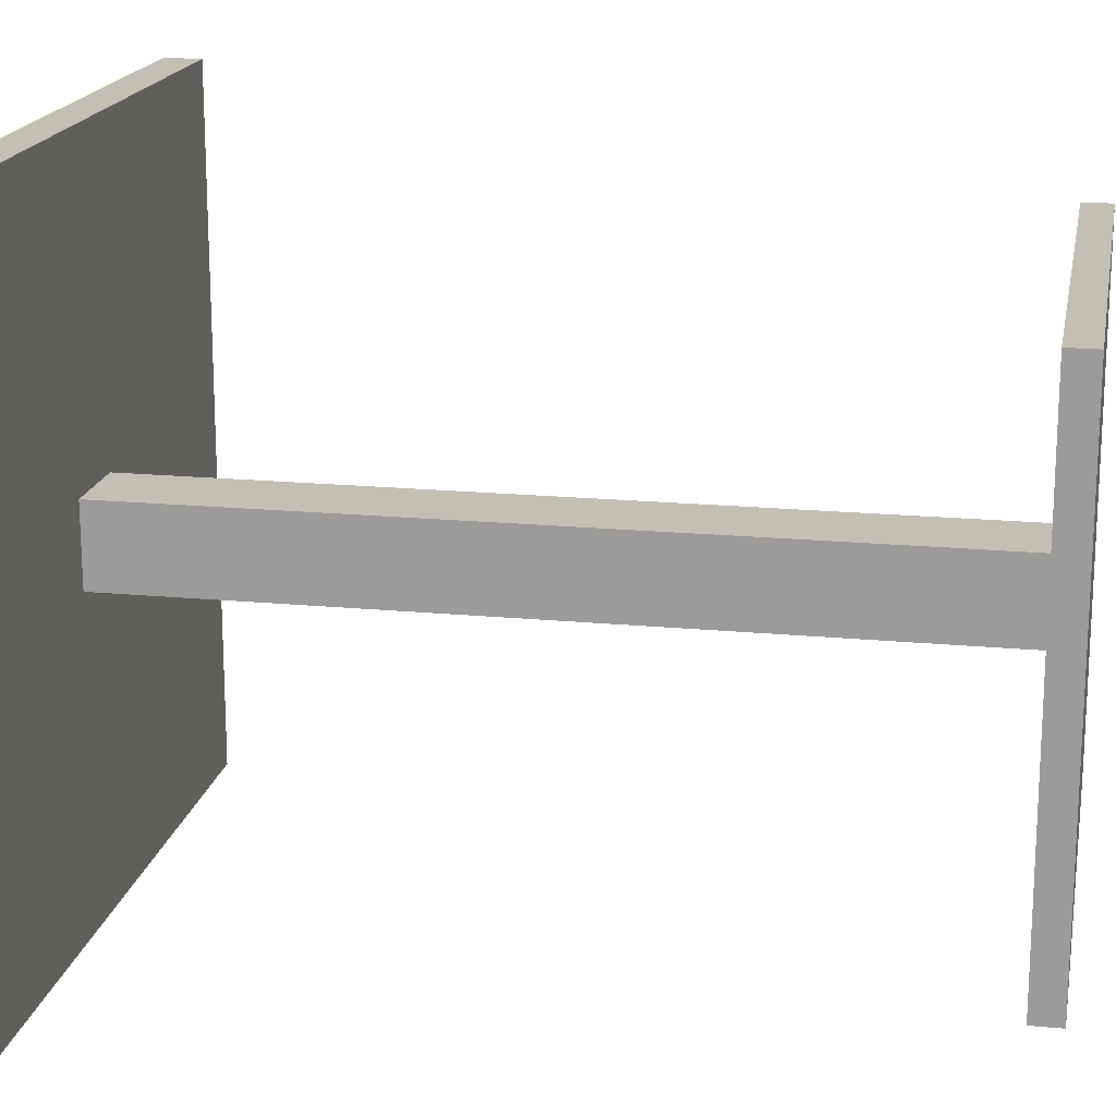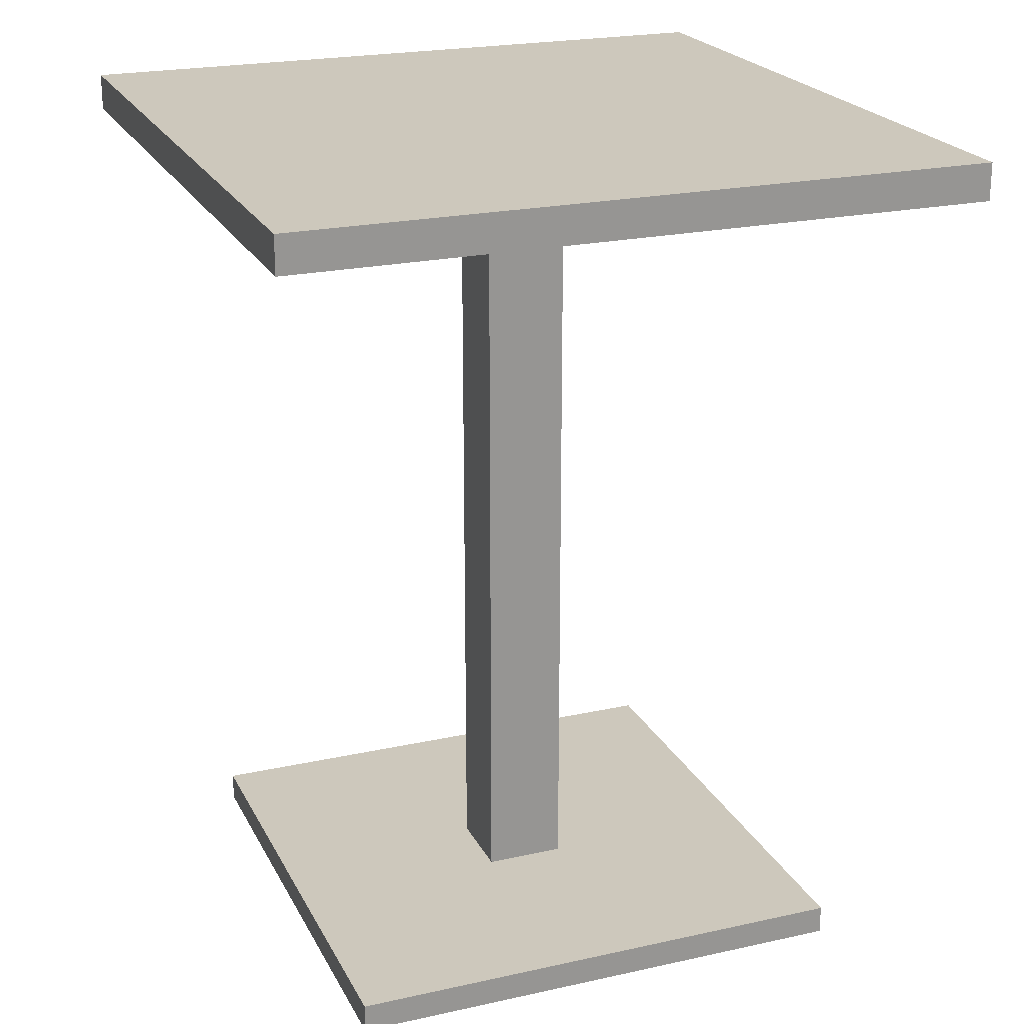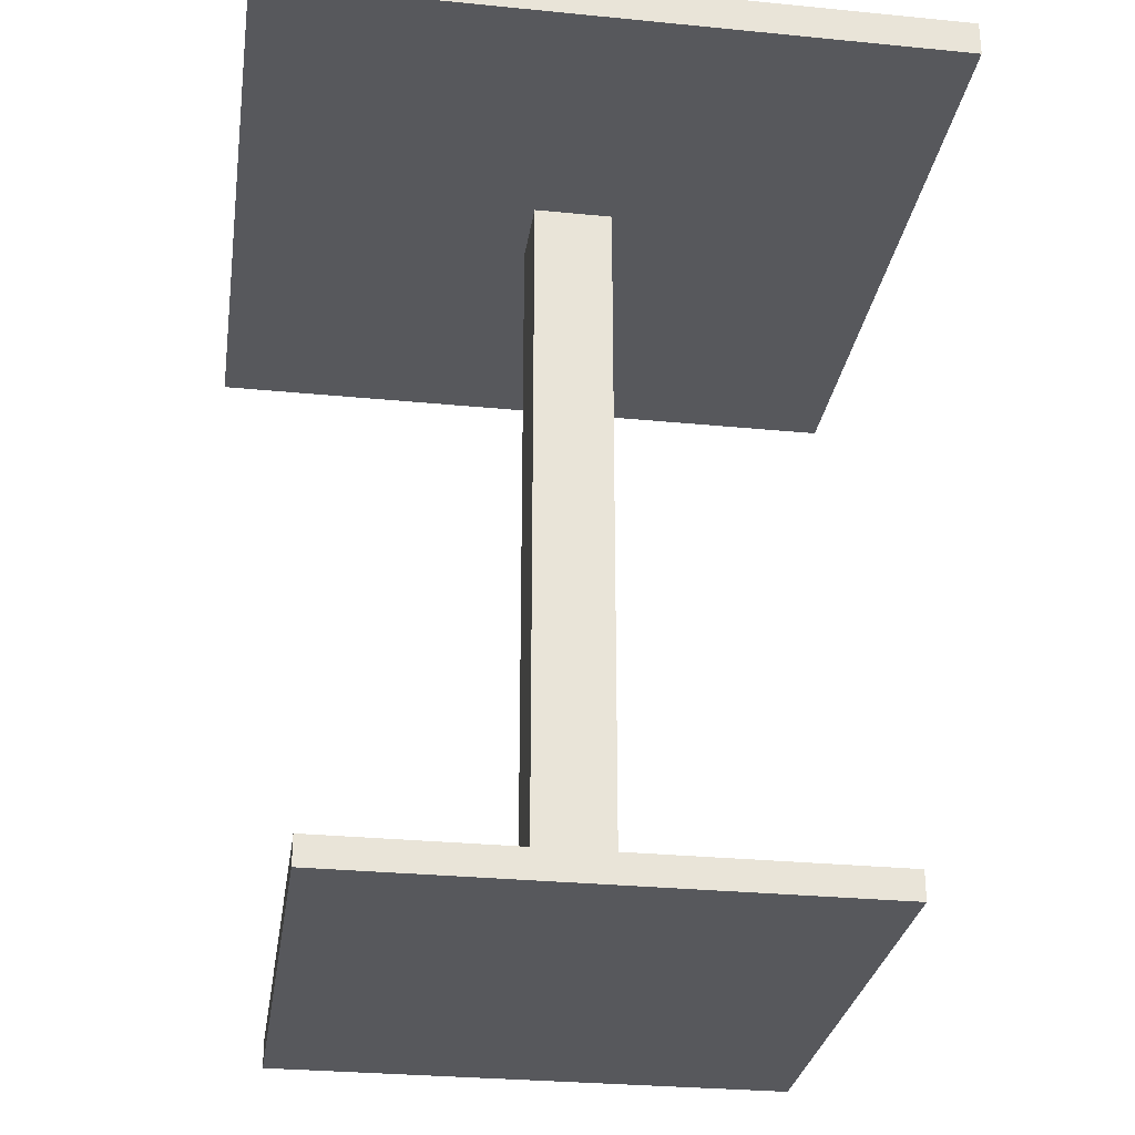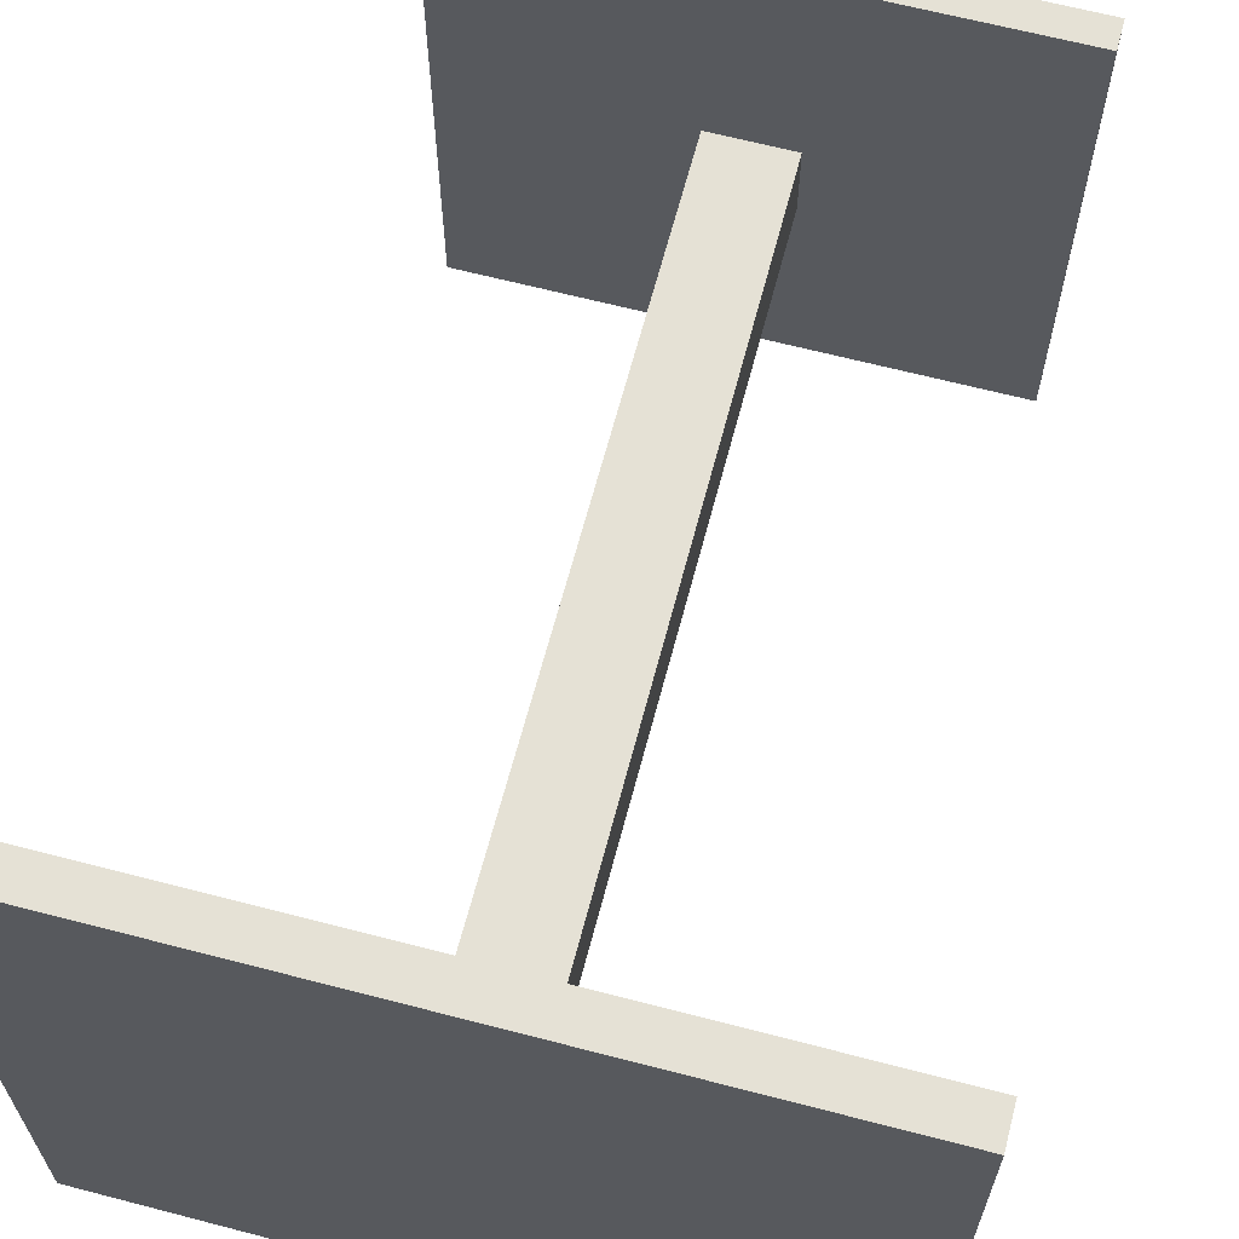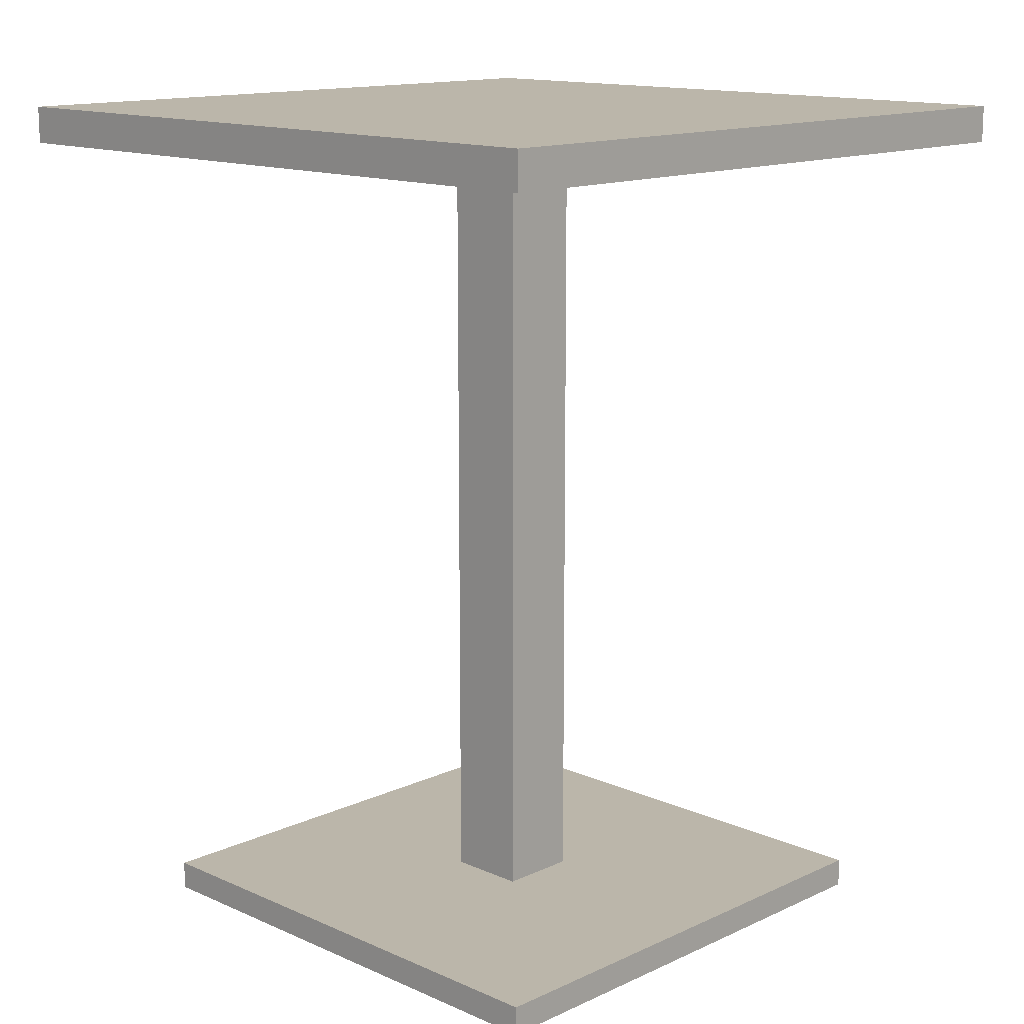
<metadata>
{"format":"obj","ext":"obj","renderer":"f3d","projection":"perspective","resolution":1024,"background":"white","views":[{"elev":17.9,"azim":-79.4,"up":"+Z"},{"elev":22.2,"azim":158.9,"up":"+Y"},{"elev":-28.7,"azim":171.6,"up":"+Y"},{"elev":65.1,"azim":-165.3,"up":"+Z"},{"elev":13.9,"azim":-45.6,"up":"+Y"}]}
</metadata>
<code>
v -0.265 0.3331 -0.2649
v 0.2649 0.3048 -0.2649
v -0.265 0.3048 -0.2649
v 0.2649 0.3331 -0.2649
v -0.265 0.3048 0.2649
v 0.2649 0.3331 0.2649
v 0.2649 0.3048 0.2649
v -0.265 0.3331 0.2649
v -0.03095 0.305 -0.03084
v 0.03075 0.305 0.0309
v 0.03075 0.305 -0.03084
v -0.03095 0.305 0.0309
v 0.03075 -0.3069 -0.03084
v -0.03095 -0.3069 0.0309
v 0.03075 -0.3069 0.0309
v -0.03095 -0.3069 -0.03084
v -0.1986 -0.3291 0.1987
v 0.1989 -0.3291 -0.1987
v 0.1989 -0.3291 0.1987
v -0.1986 -0.3291 -0.1987
v 0.1989 -0.3069 0.1987
v -0.1986 -0.3069 -0.1987
v 0.1989 -0.3069 -0.1987
v -0.1986 -0.3069 0.1987
g mesh1_mesh1-geometry
f 1 2 3
f 2 1 4
f 2 5 3
f 5 1 3
f 6 2 4
f 5 2 7
f 1 5 8
f 2 6 7
f 6 5 7
f 5 6 8
g mesh1_mesh1-geometry
f 3 2 1
f 4 1 2
f 3 5 2
f 3 1 5
f 4 6 1
f 4 2 6
f 7 2 5
f 8 5 1
f 8 1 6
f 7 6 2
f 7 5 6
f 8 6 5
g mesh1_mesh1-geometry
f 1 6 4
f 6 1 8
g mesh2_mesh2-geometry
f 9 10 11
f 10 9 12
f 10 13 11
f 13 9 11
f 9 14 12
f 14 10 12
f 13 10 15
f 9 13 16
f 14 9 16
f 10 14 15
f 14 13 15
f 13 14 16
g mesh2_mesh2-geometry
f 11 10 9
f 12 9 10
f 11 13 10
f 11 9 13
f 12 14 9
f 12 10 14
f 15 10 13
f 16 13 9
f 16 9 14
f 15 14 10
f 15 13 14
f 16 14 13
g mesh3_mesh3-geometry
f 17 18 19
f 18 17 20
f 18 21 19
f 21 17 19
f 17 22 20
f 22 18 20
f 21 18 23
f 17 21 24
f 22 17 24
f 18 22 23
g mesh3_mesh3-geometry
f 19 18 17
f 20 17 18
f 19 21 18
f 19 17 21
f 20 22 17
f 20 18 22
f 23 18 21
f 24 21 17
f 24 17 22
f 23 22 18
f 23 21 22
f 24 22 21
g mesh3_mesh3-geometry
f 22 21 23
f 21 22 24

</code>
